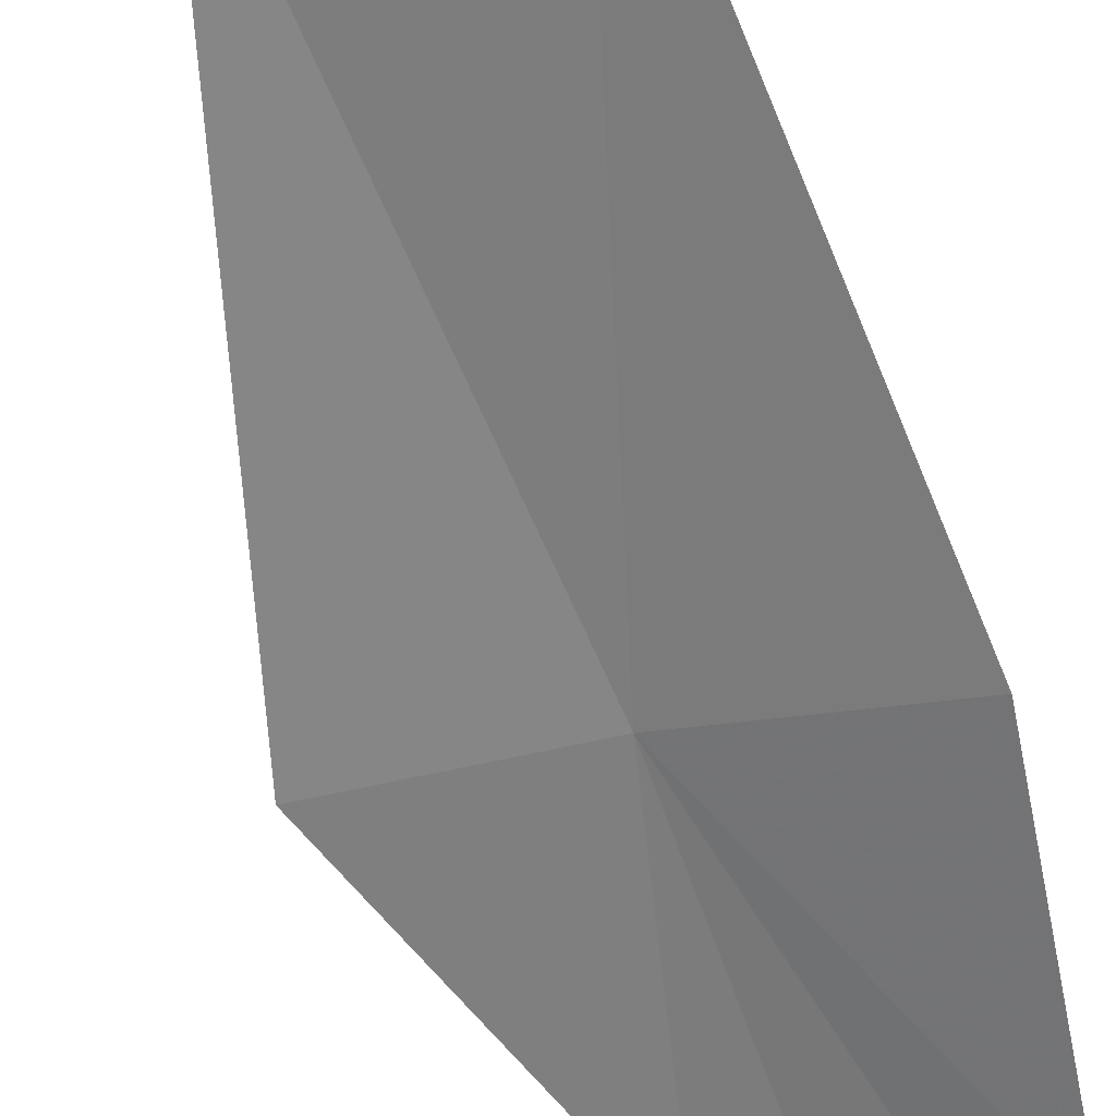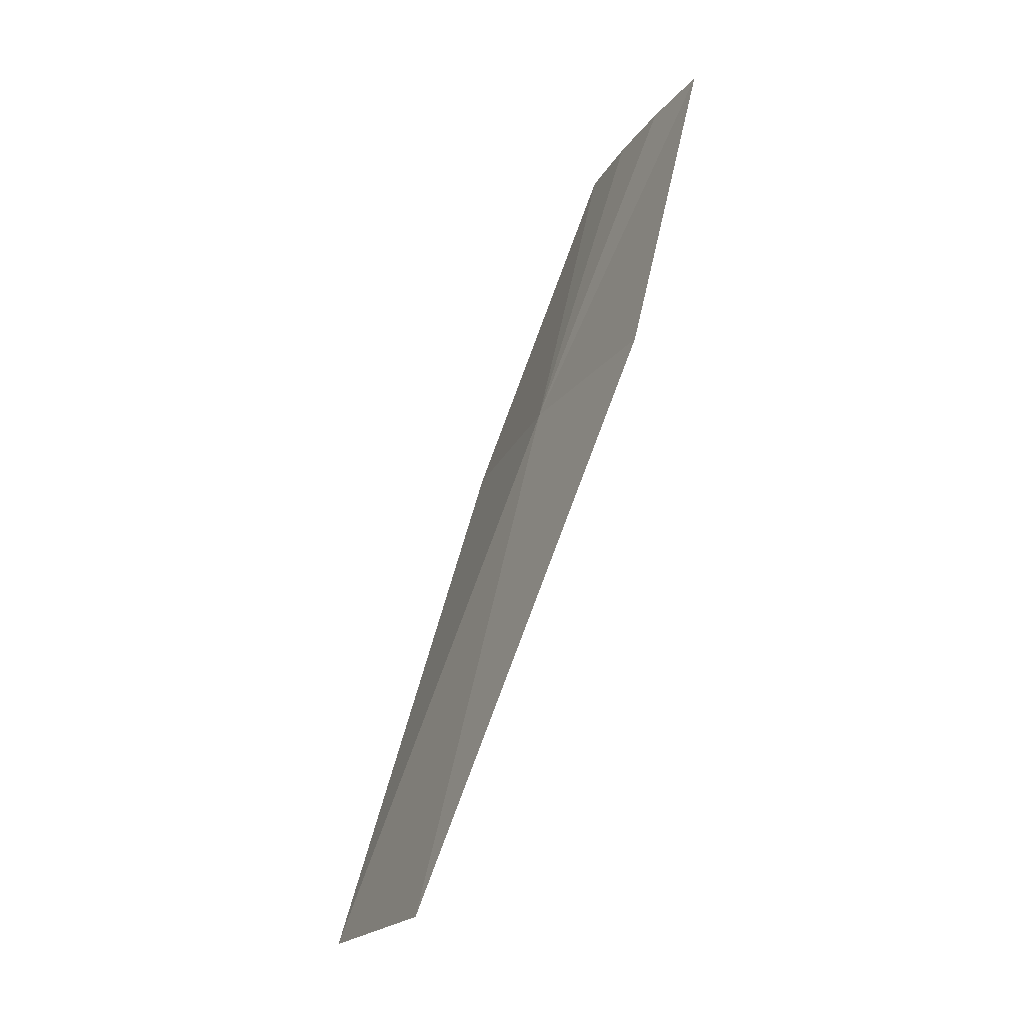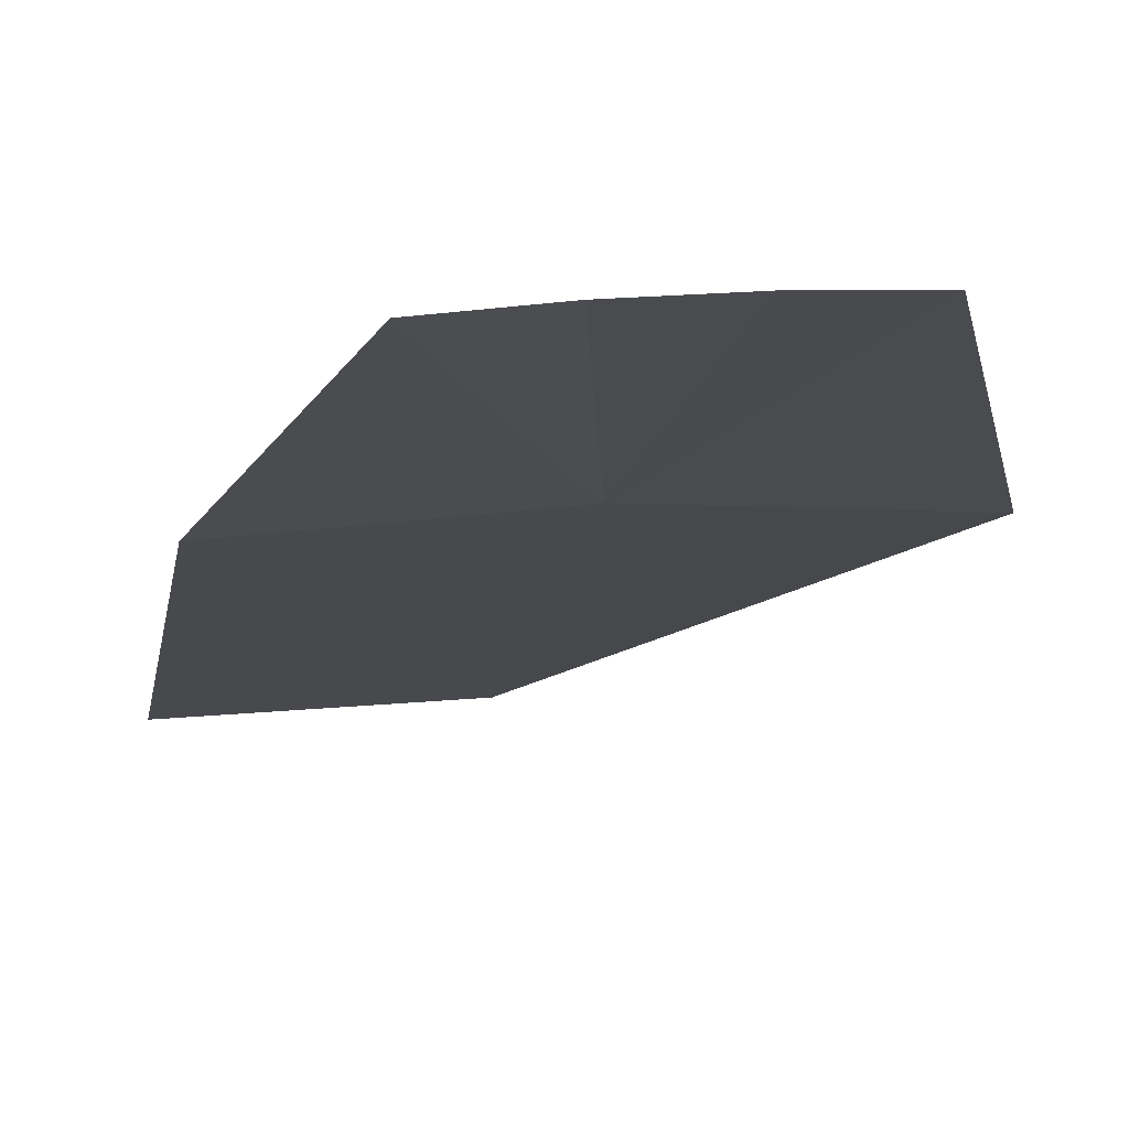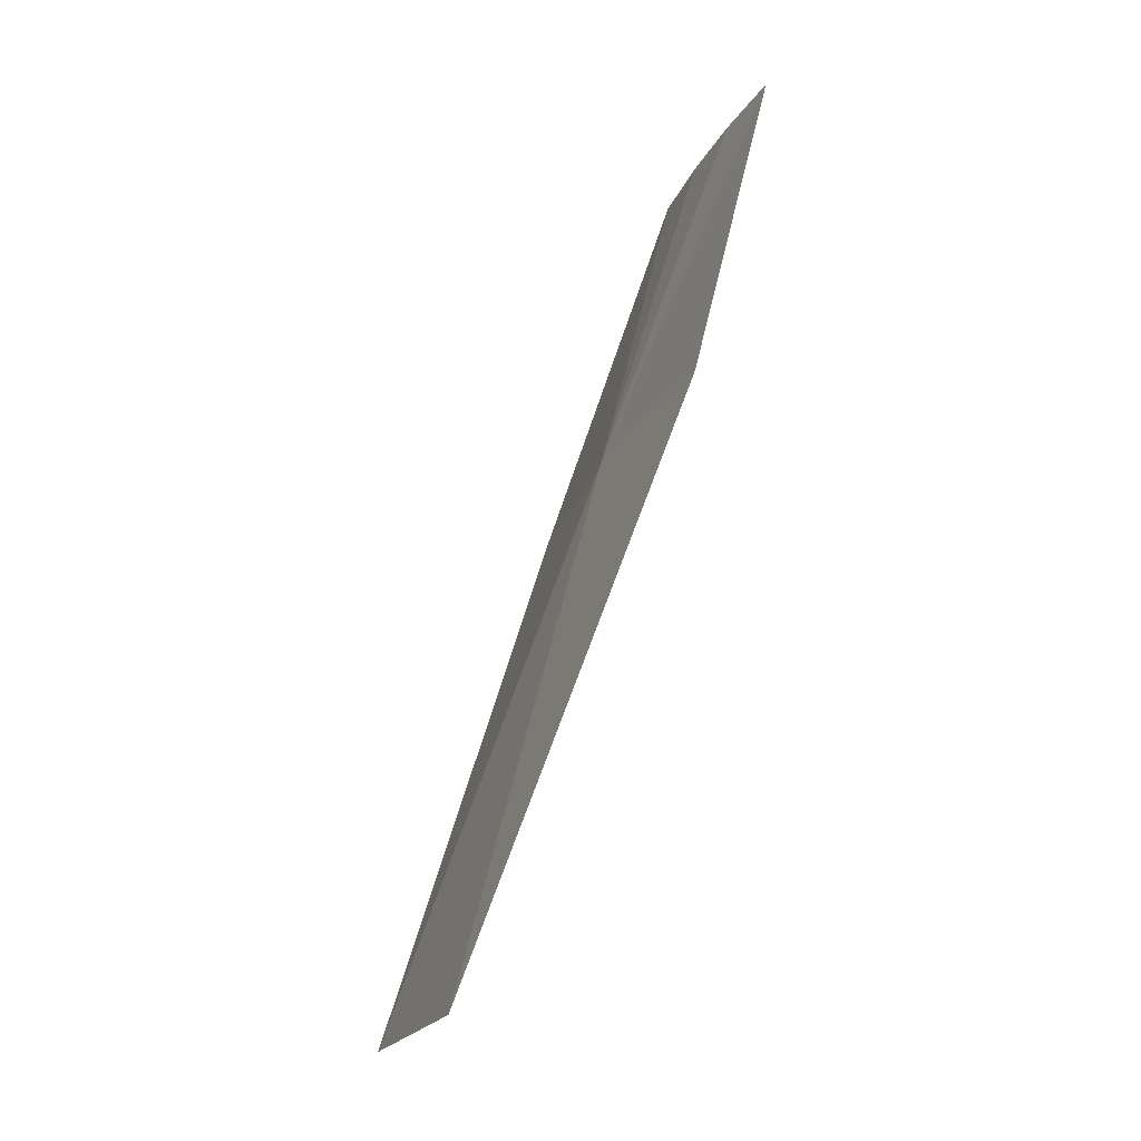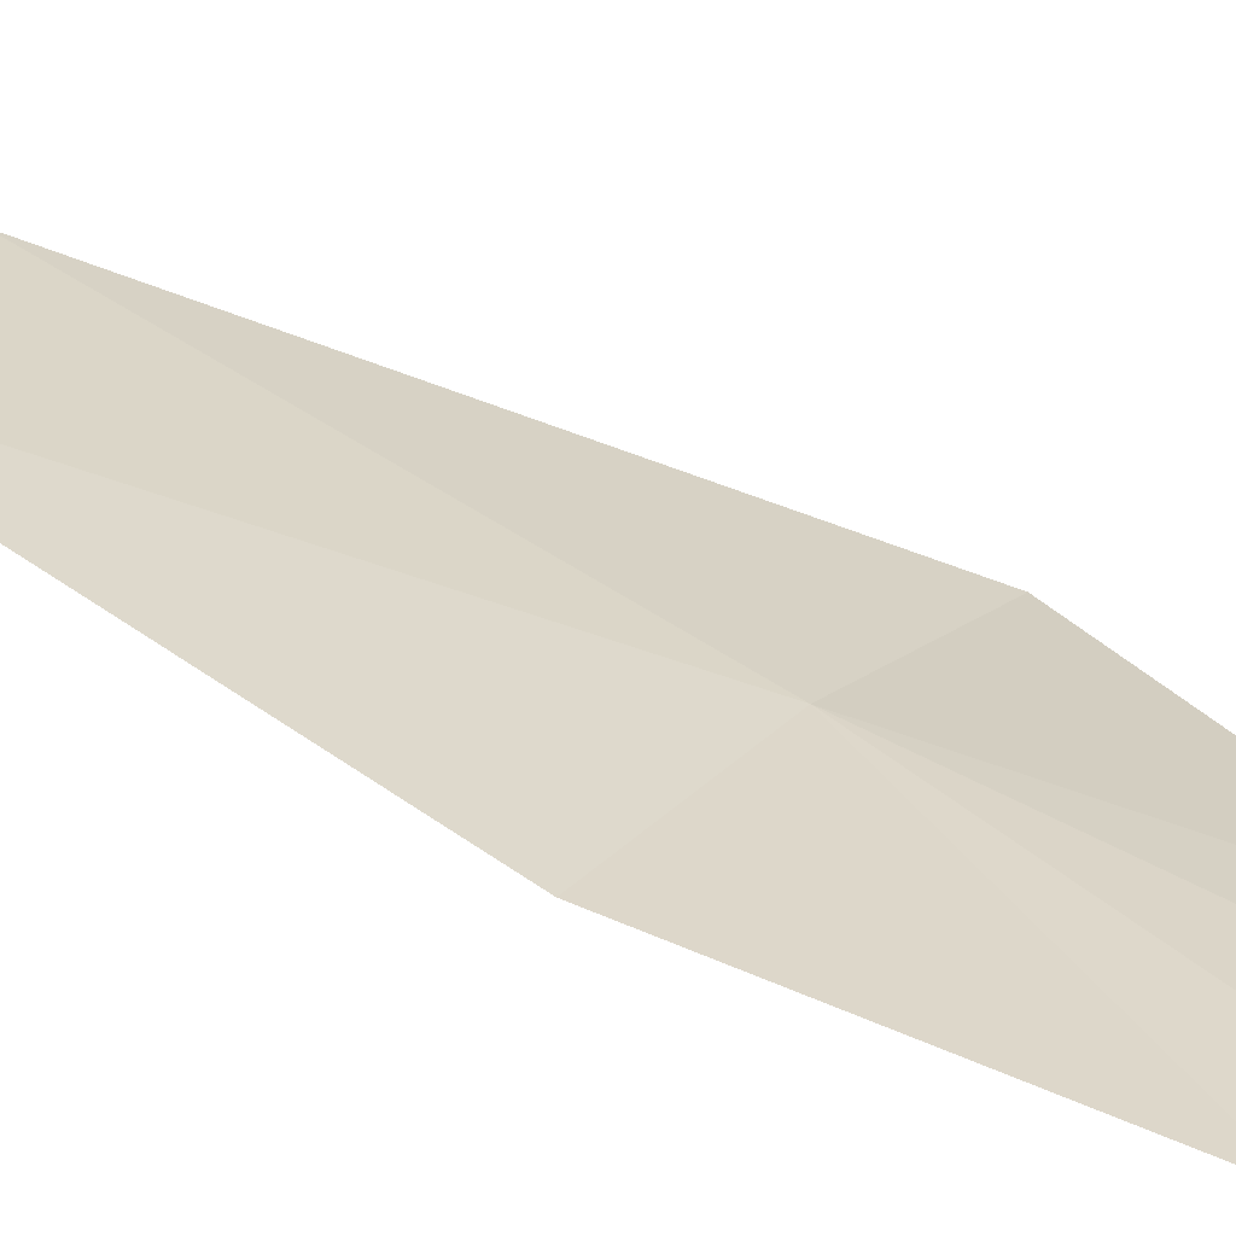
<metadata>
{"format":"obj","ext":"obj","renderer":"f3d","projection":"perspective","resolution":1024,"background":"white","views":[{"elev":-48.6,"azim":-159.1,"up":"+Y"},{"elev":-19.0,"azim":-101.6,"up":"+Z"},{"elev":-31.0,"azim":-11.5,"up":"+Y"},{"elev":-20.3,"azim":-98.4,"up":"+Z"},{"elev":10.7,"azim":-56.3,"up":"+Y"}]}
</metadata>
<code>
v -4.886 30.22 210
v -6.317 28.16 216
v -4.847 28.45 216
v -3.364 28.66 216
v -0.9813 30.6 210
v -8.711 29.35 210
v -7.77 27.79 216
v -4.094 33.72 200
v -8.128 32.98 200
f 1 3 2
f 1 4 3
f 1 7 6
f 1 2 7
f 1 8 5
f 1 9 8
f 1 6 9
f 1 5 4

</code>
